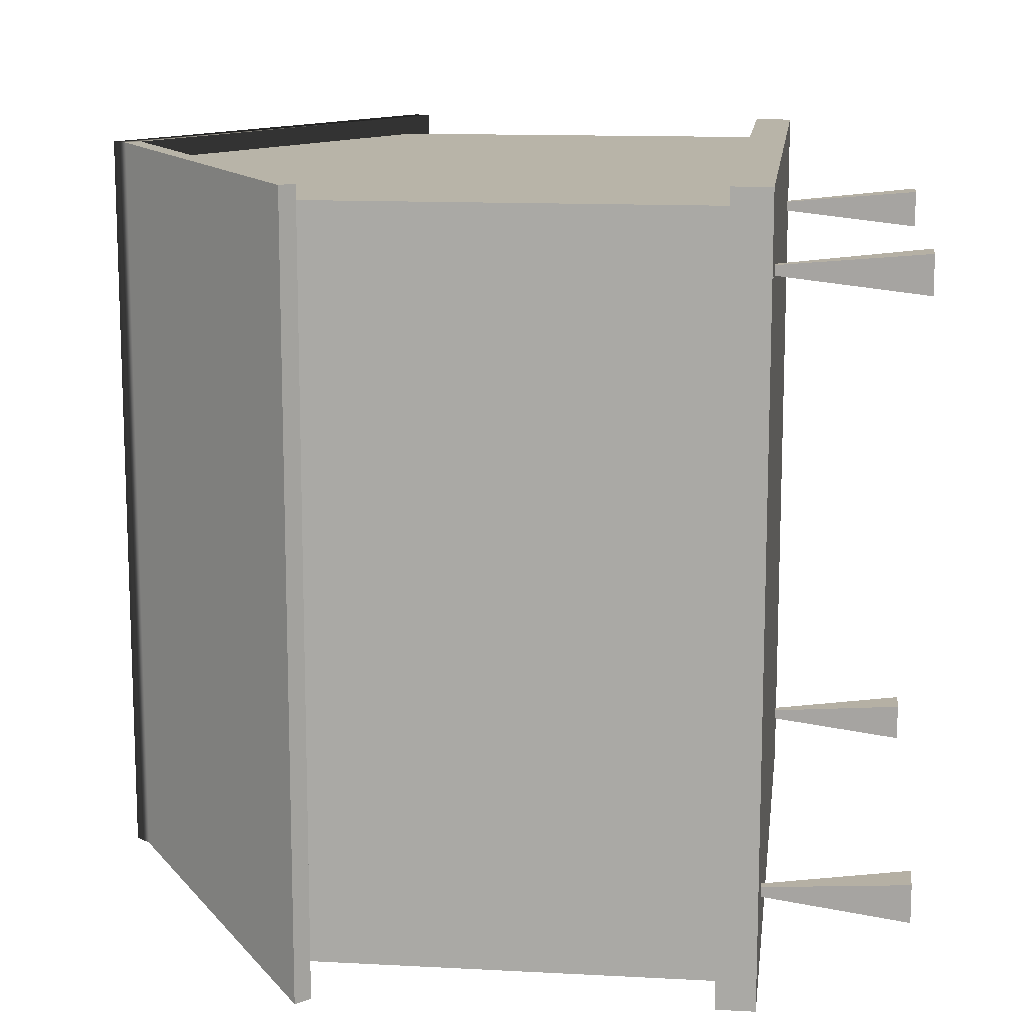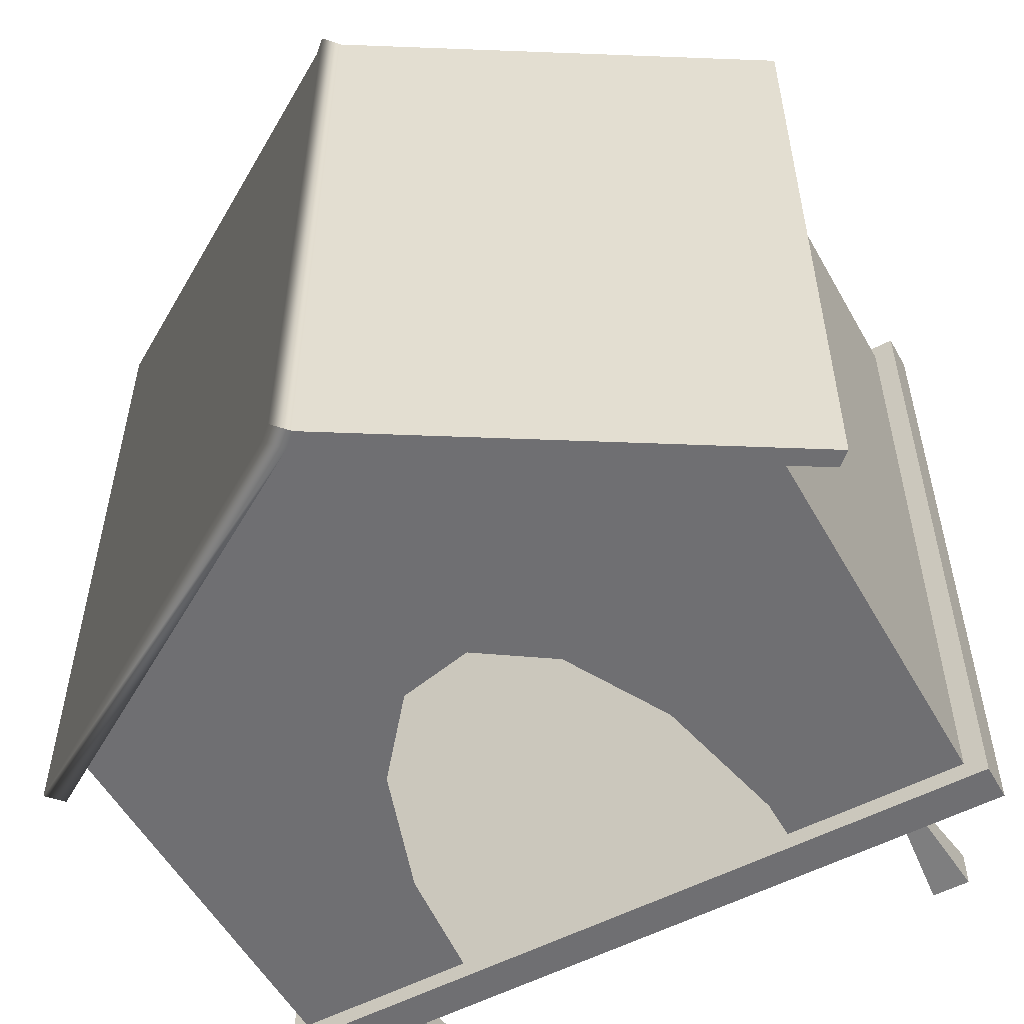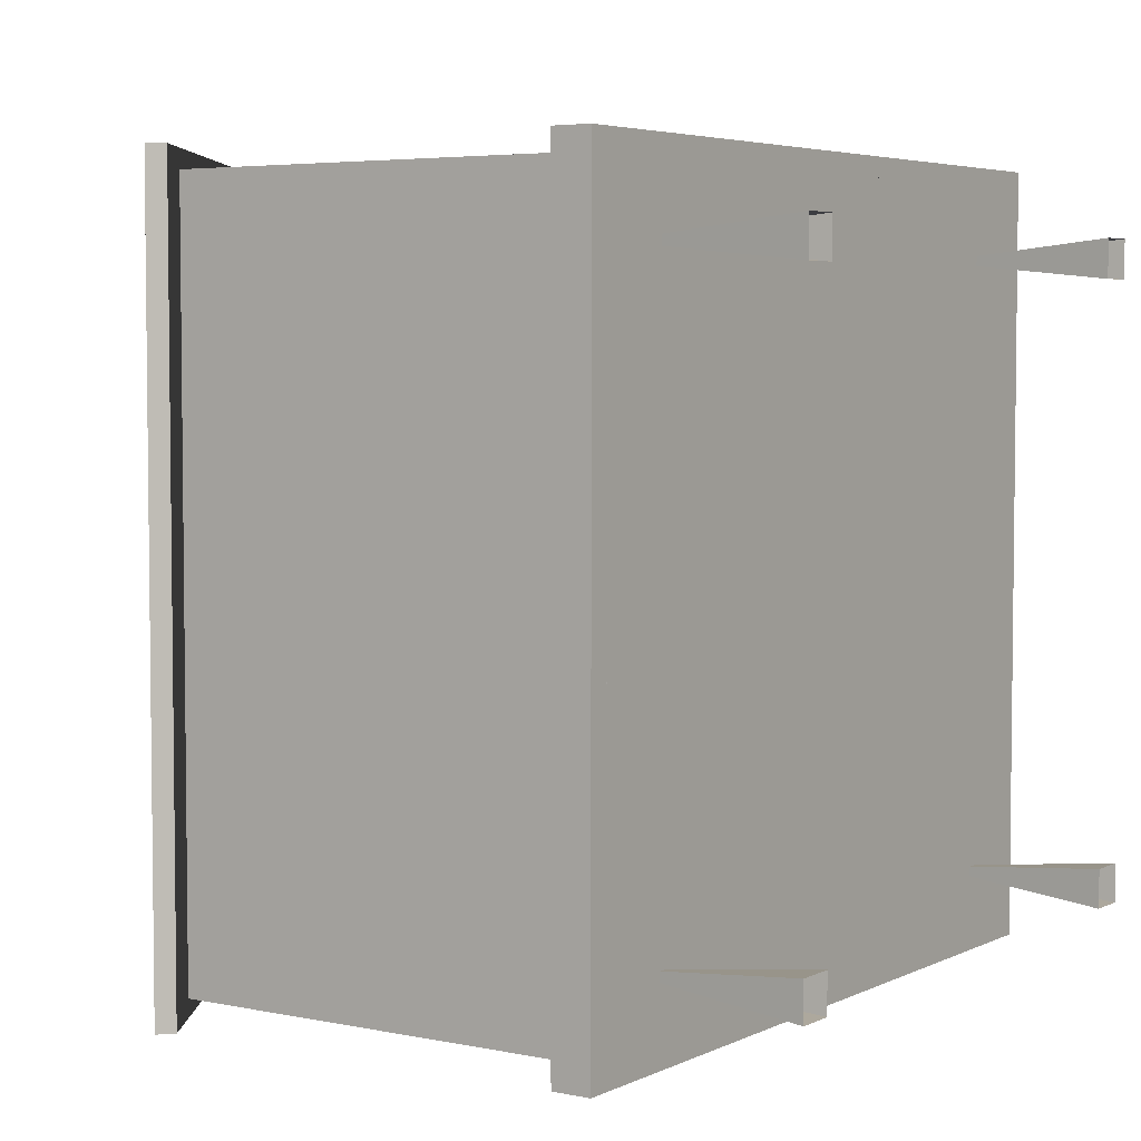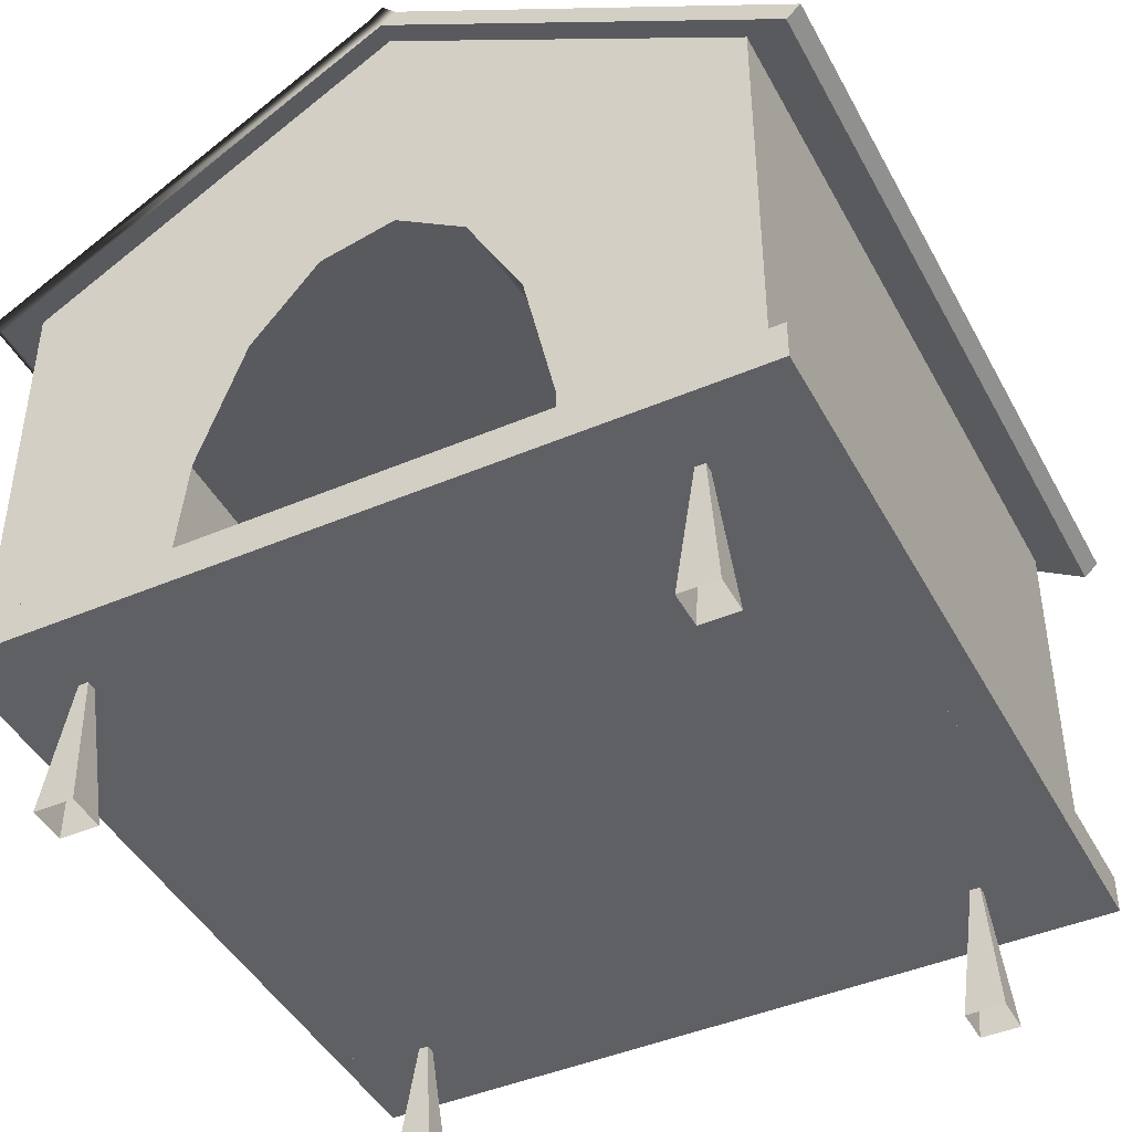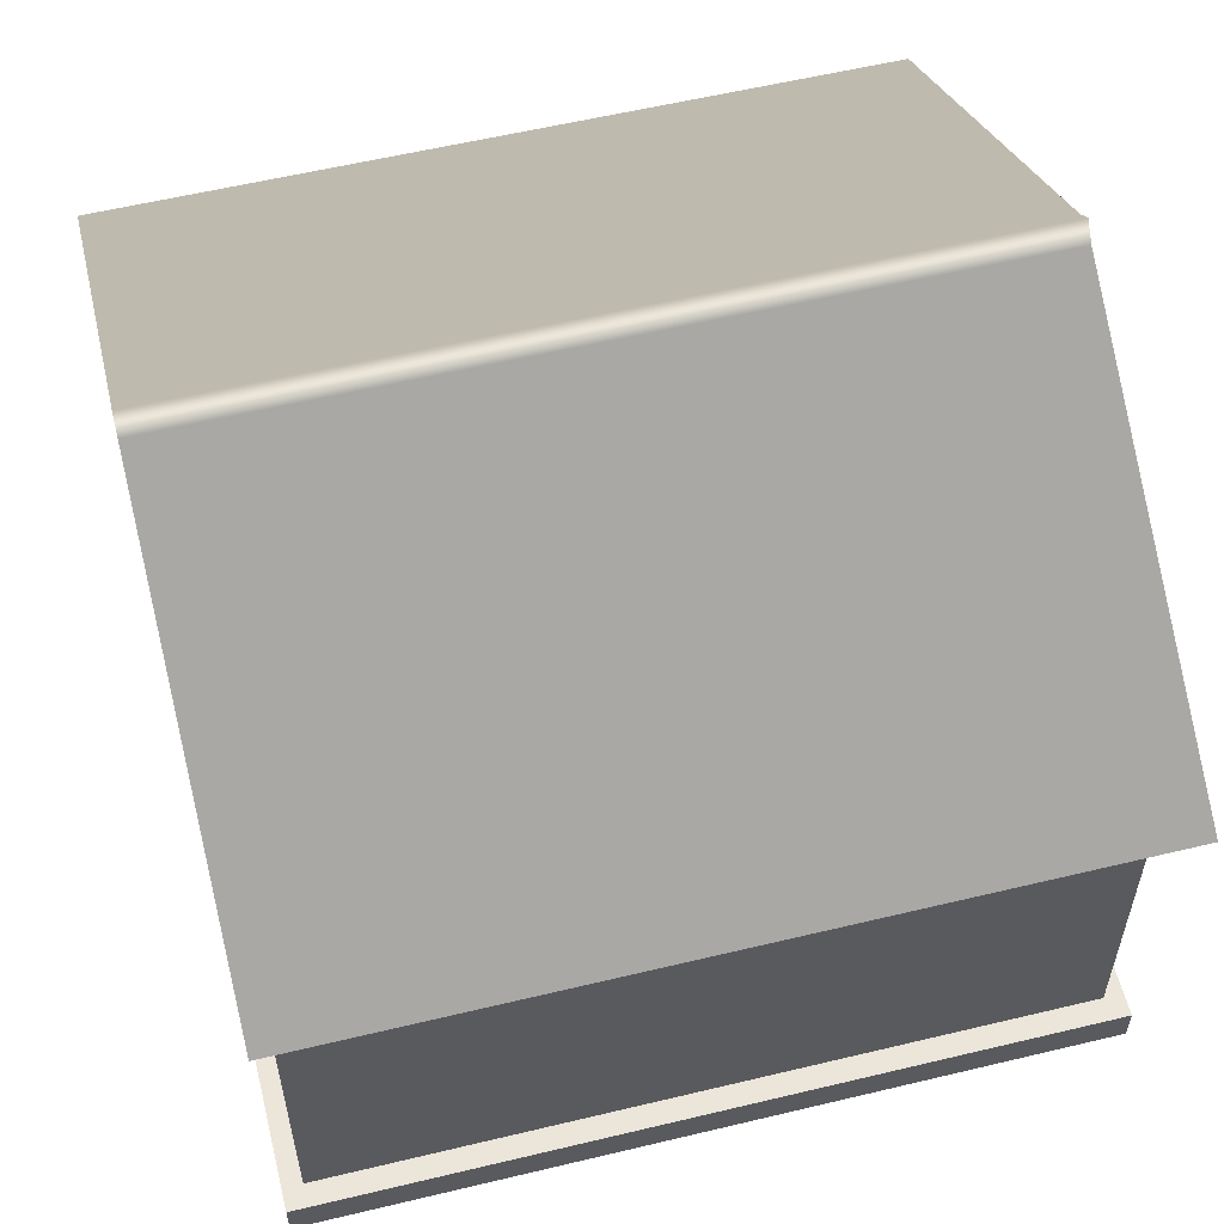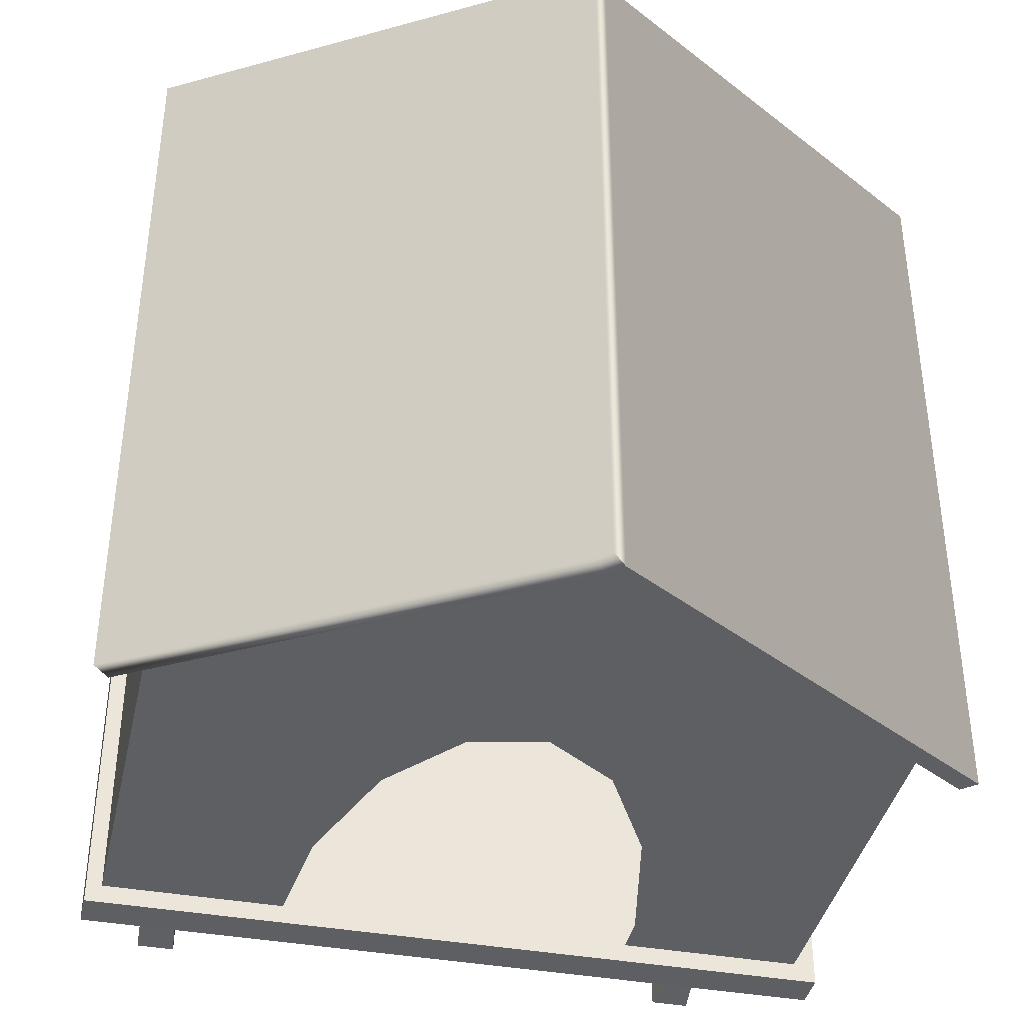
<metadata>
{"format":"obj","ext":"obj","renderer":"f3d","projection":"perspective","resolution":1024,"background":"white","views":[{"elev":13.0,"azim":-83.0,"up":"+Z"},{"elev":-54.7,"azim":-151.0,"up":"+Z"},{"elev":4.5,"azim":-56.0,"up":"+Z"},{"elev":-44.0,"azim":-153.4,"up":"+Y"},{"elev":57.6,"azim":-104.0,"up":"+Y"},{"elev":-39.7,"azim":167.5,"up":"+Z"}]}
</metadata>
<code>
g default
v 46.15 83.47 -46.15
v 46.15 27.38 -46.15
v 23.33 27.38 -46.15
v 21.31 47.24 -46.15
v 15.61 63.68 -46.15
v 7.209 73.83 -46.15
v 0 111.5 -46.15
v -2.439 75.96 -46.15
v -11.67 69.68 -46.15
v -18.87 56.09 -46.15
v -22.82 37.53 -46.15
v -22.82 27.38 -46.15
v -46.15 27.38 -46.15
v -46.15 83.47 -46.15
v 46.15 27.38 46.15
v 46.15 83.47 46.15
v 0 111.5 46.15
v -46.15 83.47 46.15
v -46.15 27.38 46.15
v -22.82 37.53 -46.15
v -22.82 37.53 -38.86
v -22.82 27.38 -38.86
v -22.82 27.38 -46.15
v -18.87 56.09 -46.15
v -18.87 56.09 -38.86
v -11.67 69.68 -46.15
v -11.67 69.68 -38.86
v -2.439 75.96 -46.15
v -2.439 75.96 -38.86
v 7.209 73.83 -46.15
v 7.209 73.83 -38.86
v 15.61 63.68 -46.15
v 15.61 63.68 -38.86
v 21.31 47.24 -38.86
v 21.31 47.24 -46.15
v 23.33 27.38 -46.15
v 23.33 27.38 -38.86
v -46.15 83.47 46.15
v -46.15 83.47 -46.15
v -46.15 27.38 -46.15
v -46.15 27.38 46.15
v 46.15 83.47 -46.15
v 46.15 83.47 46.15
v 46.15 27.38 46.15
v 46.15 27.38 -46.15
v 43.84 84.87 43.84
v 43.84 84.87 -43.84
v 43.84 27.38 -43.84
v 43.84 27.38 43.84
v -43.84 84.87 -43.84
v -43.84 84.87 43.84
v -43.84 27.38 43.84
v -43.84 27.38 -43.84
v 43.84 84.87 43.84
v 43.84 27.38 43.84
v 0 111.5 43.84
v -43.84 27.38 43.84
v -43.84 84.87 43.84
v 48.18 27.38 48.58
v 48.18 32.23 48.58
v -48.98 32.23 48.58
v -48.98 27.38 48.58
v -48.98 27.38 -48.58
v 48.18 27.38 -48.58
v 48.18 32.23 -48.58
v -48.98 32.23 -48.58
v -0.2273 111.6 48.58
v -2.04 113.2 48.58
v -53.52 81.87 48.58
v -51.71 80.26 48.58
v -51.71 80.26 -48.58
v -0.2273 111.6 -48.58
v -2.04 113.2 -48.58
v -53.52 81.87 -48.58
v -0.1735 115.3 -48.58
v -0.1735 115.3 48.58
v 1.64 113.7 48.58
v 1.64 113.7 -48.58
v 49.91 81.02 -48.58
v 49.91 81.02 48.58
v 51.77 83.12 -48.58
v 51.77 83.12 48.58
v -35.34 33.56 37.65
v -32.91 9.275 35.22
v -37.77 9.275 35.22
v -37.77 9.275 40.08
v -32.91 9.275 40.08
v -35.34 33.56 -38.61
v -32.91 9.275 -41.03
v -37.77 9.275 -41.03
v -37.77 9.275 -36.18
v -32.91 9.275 -36.18
v 37.19 33.56 -38.61
v 39.62 9.275 -41.03
v 34.76 9.275 -41.03
v 34.76 9.275 -36.18
v 39.62 9.275 -36.18
v 37.19 33.56 37.21
v 39.62 9.275 34.78
v 34.76 9.275 34.78
v 34.76 9.275 39.64
v 39.62 9.275 39.64
g polySurface1
f 1 2 3
f 1 3 4
f 1 4 5
f 1 5 6
f 1 6 7
f 7 6 8
f 7 8 9
f 7 9 10
f 11 12 13
f 10 11 13
f 7 10 13
f 7 13 14
f 15 16 17
f 15 17 18
f 15 18 19
f 20 21 22
f 20 22 23
f 24 25 21
f 24 21 20
f 26 27 25
f 26 25 24
f 26 28 29
f 26 29 27
f 28 30 29
f 29 30 31
f 31 30 32
f 31 32 33
f 33 32 34
f 34 32 35
f 34 35 36
f 34 36 37
f 38 39 40
f 38 40 41
f 42 43 44
f 42 44 45
f 46 47 48
f 46 48 49
f 50 51 52
f 50 52 53
f 54 55 56
f 56 55 57
f 56 57 58
f 59 60 61
f 59 61 62
f 63 64 59
f 63 59 62
f 65 60 59
f 65 59 64
f 65 66 61
f 65 61 60
f 65 64 63
f 65 63 66
f 61 66 63
f 61 63 62
f 67 68 69
f 67 69 70
f 71 72 67
f 71 67 70
f 75 76 77
f 75 77 78
f 73 74 69
f 73 69 68
f 73 72 71
f 73 71 74
f 69 74 71
f 69 71 70
f 73 68 76 75
f 68 67 77 76
f 80 79 81 82
f 72 73 75 78
f 67 72 79 80
f 72 78 81 79
f 78 77 82 81
f 77 67 80 82
f 83 84 85
f 83 85 86
f 83 86 87
f 83 87 84
f 88 89 90
f 88 90 91
f 88 91 92
f 88 92 89
f 93 94 95
f 93 95 96
f 93 96 97
f 93 97 94
f 98 99 100
f 98 100 101
f 98 101 102
f 98 102 99

</code>
